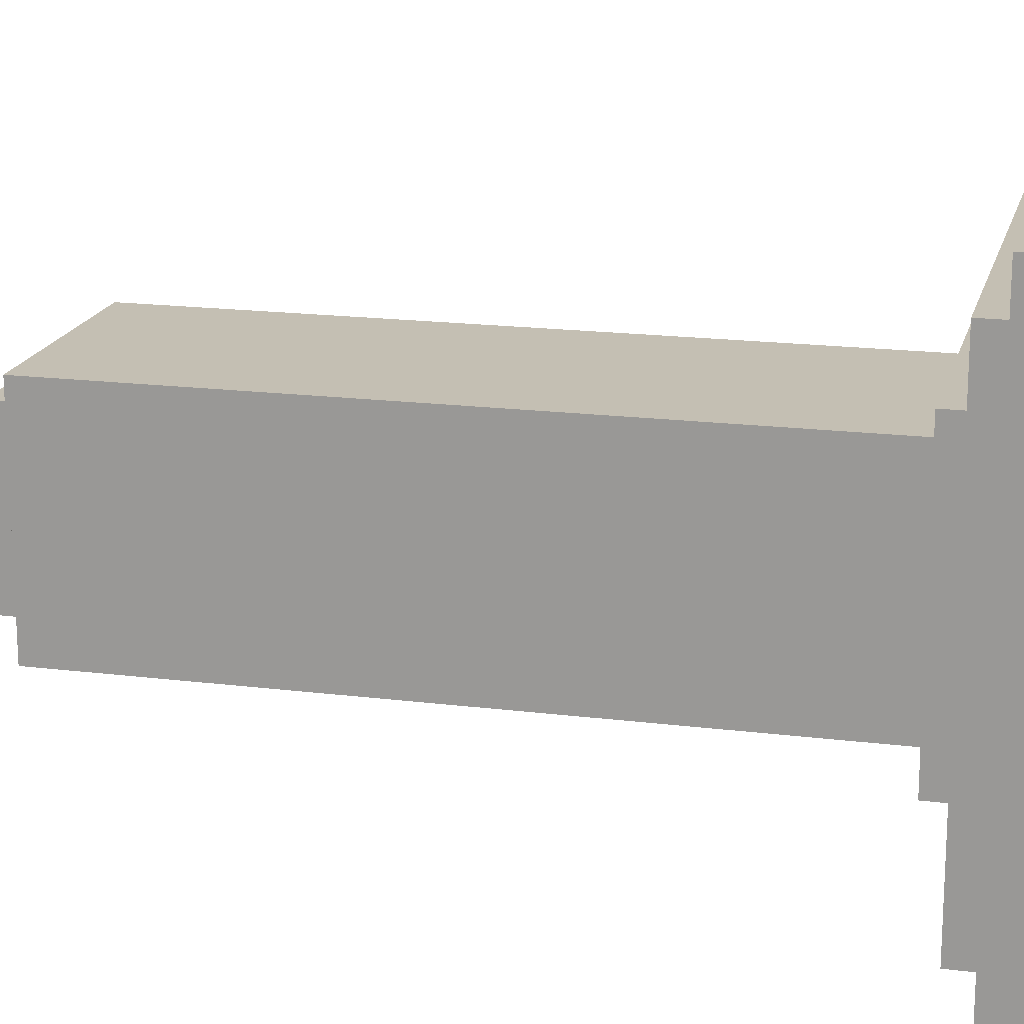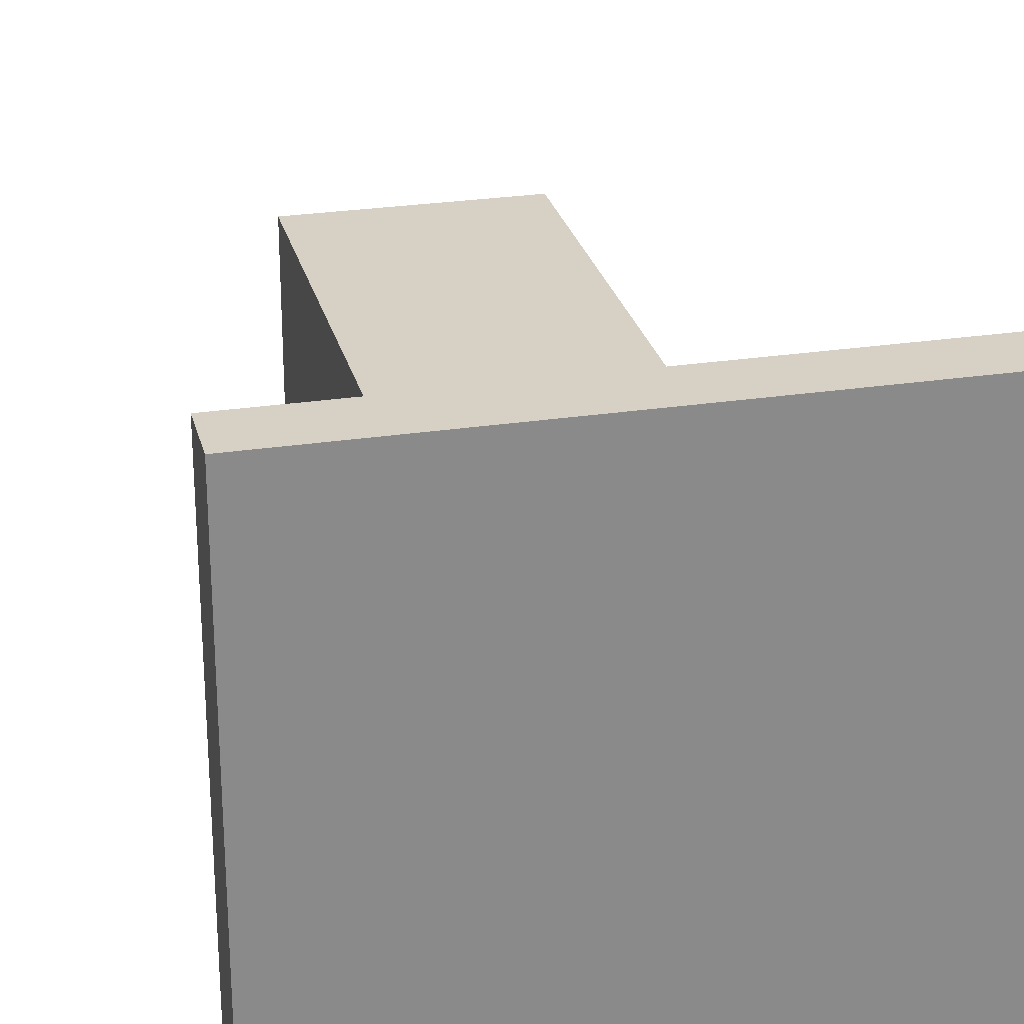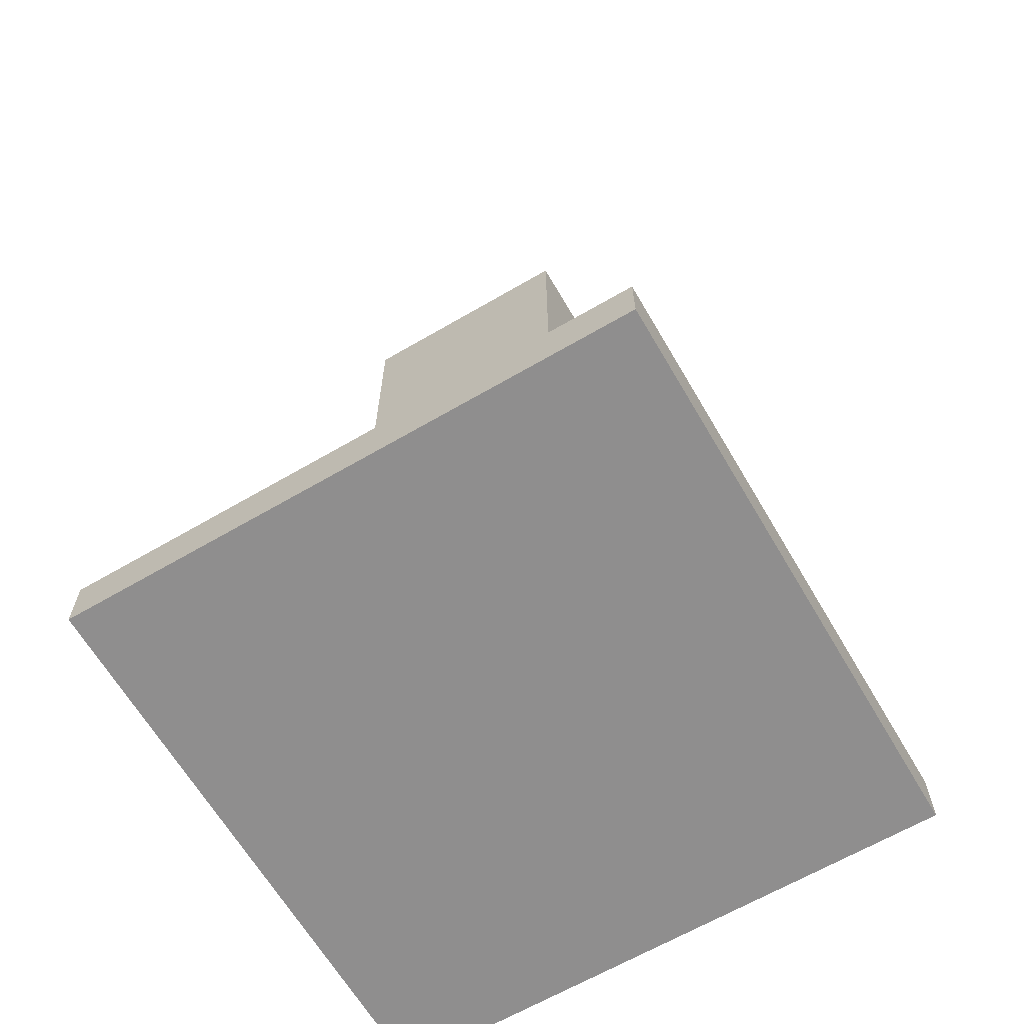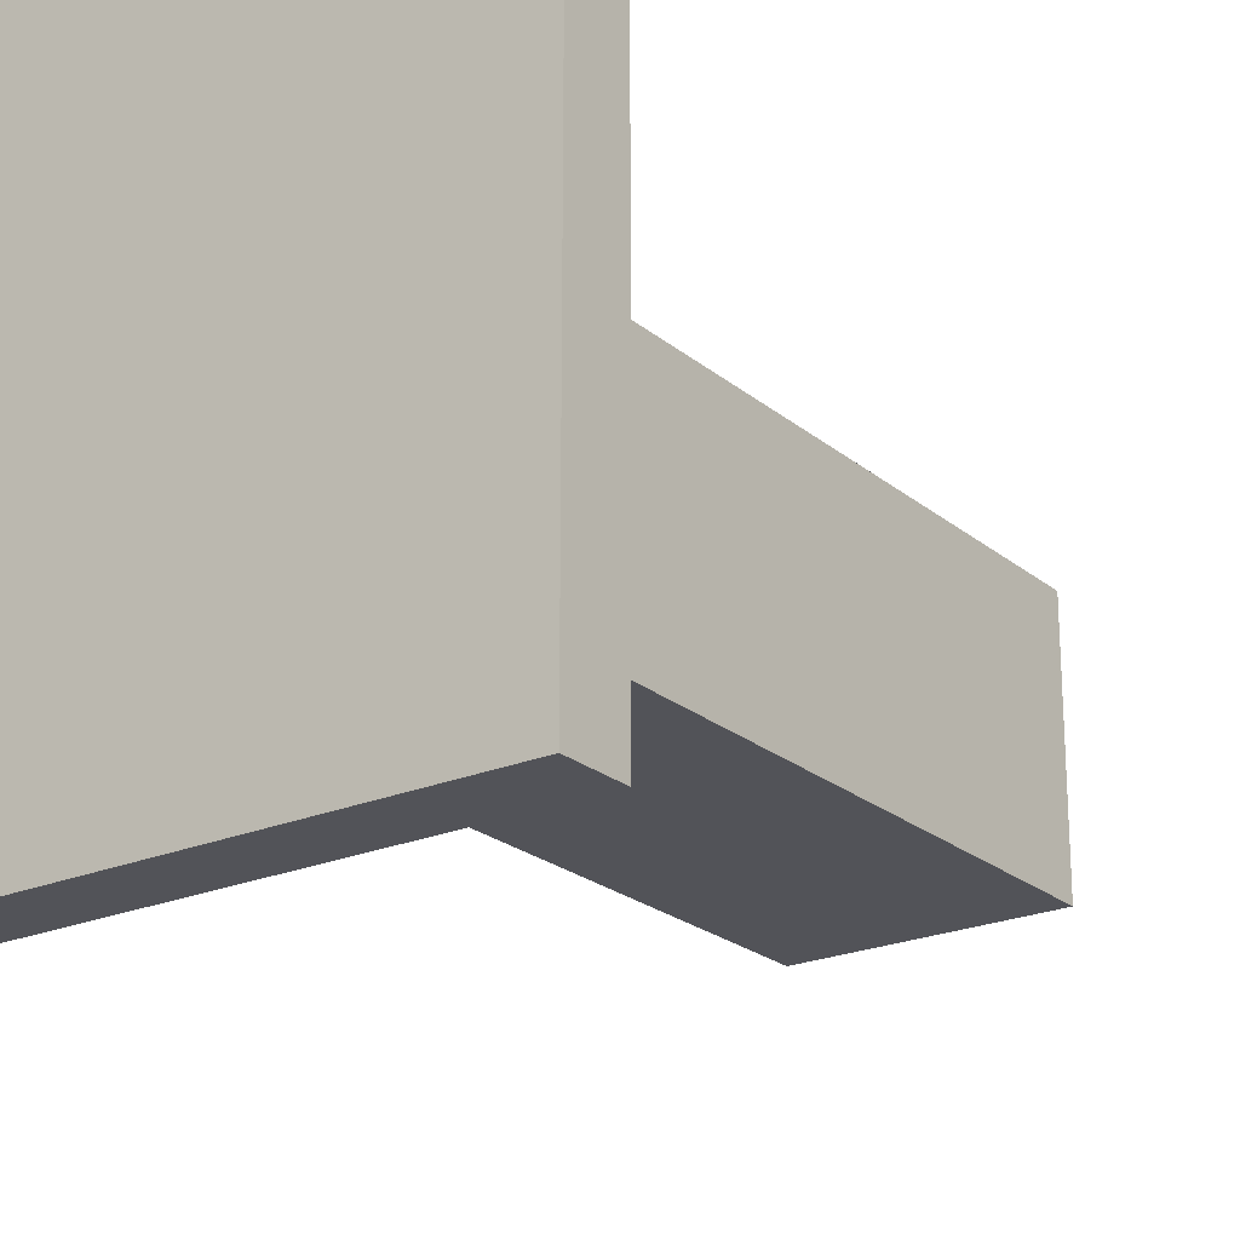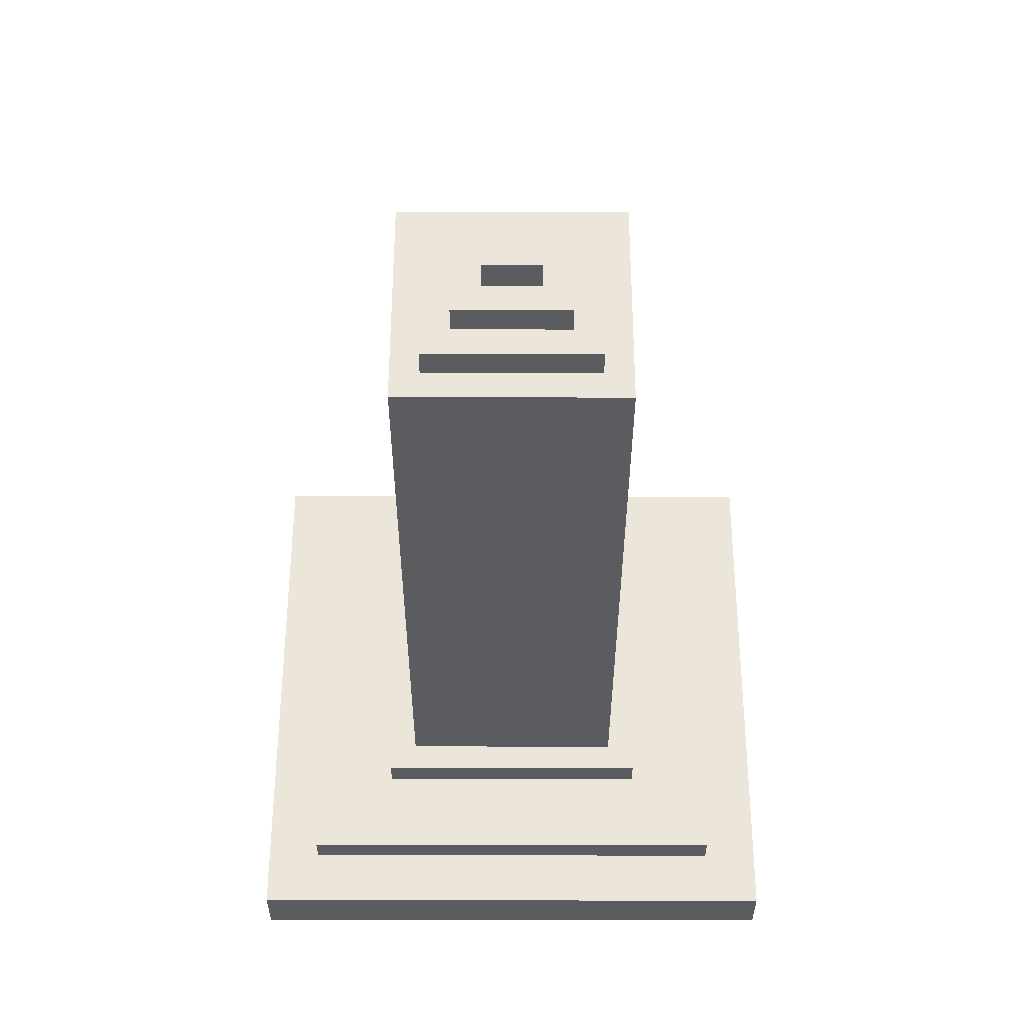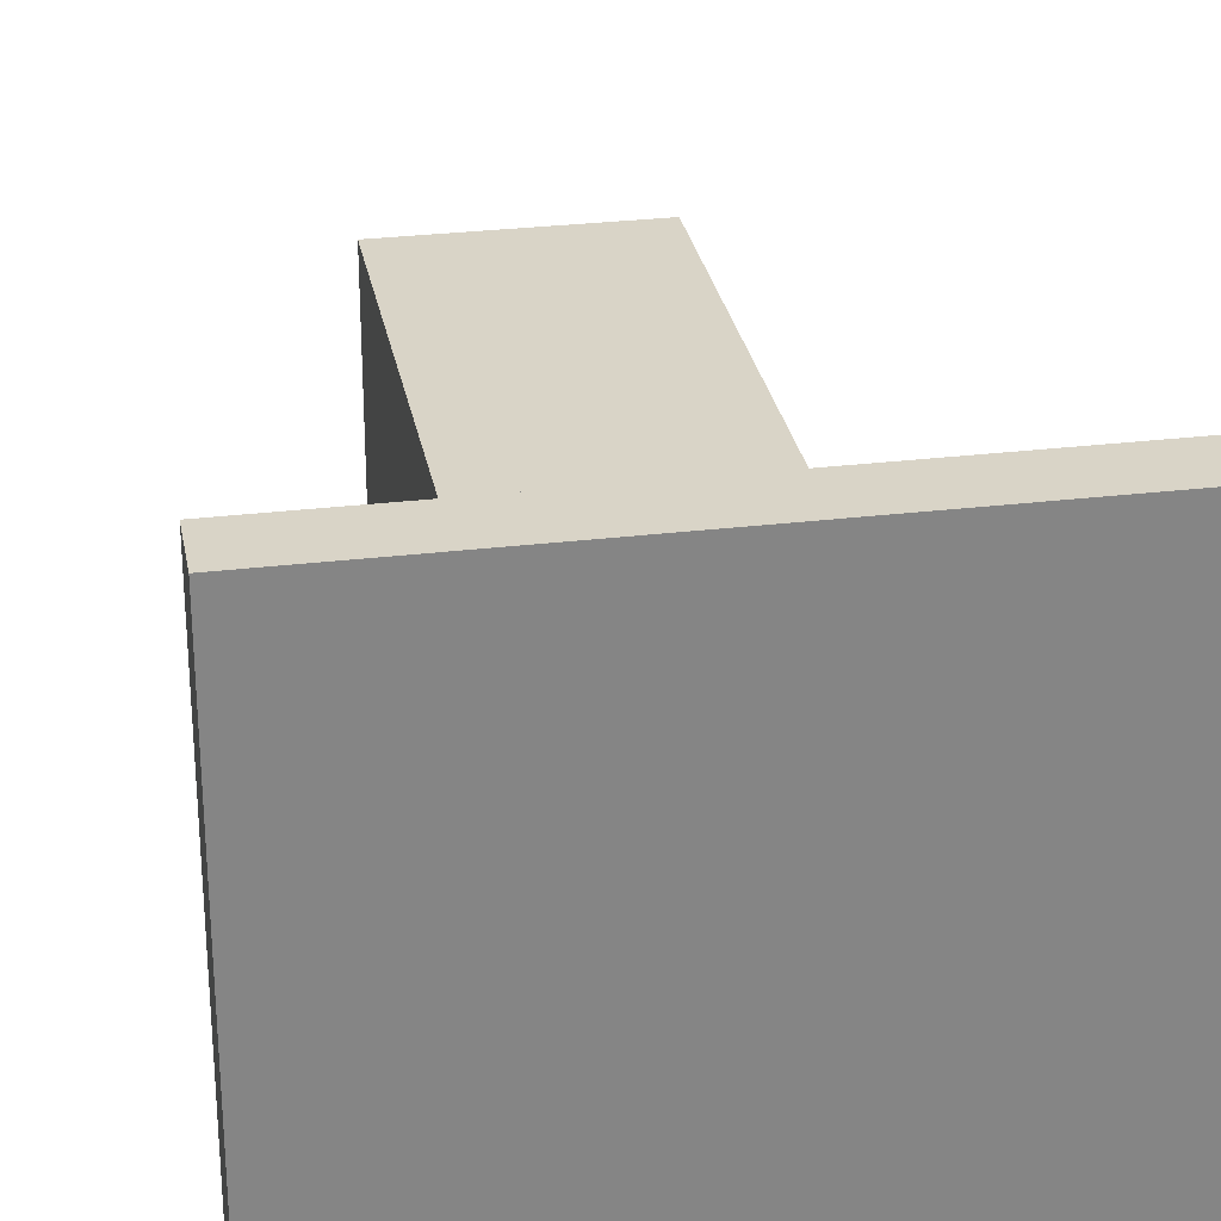
<metadata>
{"format":"obj","ext":"obj","renderer":"f3d","projection":"perspective","resolution":1024,"background":"white","views":[{"elev":17.8,"azim":-76.2,"up":"+Z"},{"elev":26.6,"azim":-13.5,"up":"+Z"},{"elev":-65.0,"azim":-149.6,"up":"+Y"},{"elev":-22.6,"azim":35.9,"up":"+Z"},{"elev":55.9,"azim":0.1,"up":"+Y"},{"elev":28.6,"azim":-10.3,"up":"+Z"}]}
</metadata>
<code>
g GiliusShrine
v -10 0 10
v -10 0 -10
v -10 2 10
v -10 2 -10
v -8 2 8
v -8 2 -8
v -8 3 8
v -8 3 -8
v -5 3 5
v -5 3 -5
v -5 4 5
v -5 4 -5
v -4 4 4
v -4 4 -4
v -4 28 4
v -4 28 -4
v -3 28 3
v -3 28 -3
v -3 29 3
v -3 29 -3
v -2 29 2
v -2 29 -2
v -2 30 2
v -2 30 -2
v -1 30 1
v -1 30 -1
v -1 31 1
v -1 31 -1
v 1 30 1
v 1 30 -1
v 1 31 1
v 1 31 -1
v 2 29 2
v 2 29 -2
v 2 30 2
v 2 30 -2
v 3 28 3
v 3 28 -3
v 3 29 3
v 3 29 -3
v 4 4 4
v 4 4 -4
v 4 28 4
v 4 28 -4
v 5 3 5
v 5 3 -5
v 5 4 5
v 5 4 -5
v 8 2 8
v 8 2 -8
v 8 3 8
v 8 3 -8
v 10 0 10
v 10 0 -10
v 10 2 10
v 10 2 -10
v -10 0 10
v -10 2 10
v 10 0 10
v 10 2 10
v -8 2 8
v -8 3 8
v 8 2 8
v 8 3 8
v -5 3 5
v -5 4 5
v 5 3 5
v 5 4 5
v -4 4 4
v -4 28 4
v -2 5 4
v -2 6 4
v -2 8 4
v -2 9 4
v -2 10 4
v -2 14 4
v -2 15 4
v -2 16 4
v -2 18 4
v -2 19 4
v -2 20 4
v -2 26 4
v -1 6 4
v -1 8 4
v -1 11 4
v -1 14 4
v -1 16 4
v -1 18 4
v -1 21 4
v -1 25 4
v 0 22 4
v 0 23 4
v 1 6 4
v 1 8 4
v 1 16 4
v 1 18 4
v 1 21 4
v 1 22 4
v 1 24 4
v 1 25 4
v 2 5 4
v 2 6 4
v 2 8 4
v 2 9 4
v 2 10 4
v 2 11 4
v 2 15 4
v 2 16 4
v 2 18 4
v 2 19 4
v 2 20 4
v 2 23 4
v 2 24 4
v 2 26 4
v 4 4 4
v 4 28 4
v -3 28 3
v -3 29 3
v 3 28 3
v 3 29 3
v -2 29 2
v -2 30 2
v 2 29 2
v 2 30 2
v -1 30 1
v -1 31 1
v 1 30 1
v 1 31 1
v -1 30 -1
v -1 31 -1
v 1 30 -1
v 1 31 -1
v -2 29 -2
v -2 30 -2
v 2 29 -2
v 2 30 -2
v -3 28 -3
v -3 29 -3
v 3 28 -3
v 3 29 -3
v -4 4 -4
v -4 28 -4
v 4 4 -4
v 4 28 -4
v -5 3 -5
v -5 4 -5
v 5 3 -5
v 5 4 -5
v -8 2 -8
v -8 3 -8
v 8 2 -8
v 8 3 -8
v -10 0 -10
v -10 2 -10
v 10 0 -10
v 10 2 -10
v -10 0 10
v 10 0 10
v -10 0 -10
v 10 0 -10
v -10 2 10
v 10 2 10
v -8 2 8
v 8 2 8
v -8 2 -8
v 8 2 -8
v -10 2 -10
v 10 2 -10
v -8 3 8
v 8 3 8
v -5 3 5
v 5 3 5
v -5 3 -5
v 5 3 -5
v -8 3 -8
v 8 3 -8
v -5 4 5
v 5 4 5
v -4 4 4
v 4 4 4
v -4 4 -4
v 4 4 -4
v -5 4 -5
v 5 4 -5
v -4 28 4
v 4 28 4
v -3 28 3
v 3 28 3
v -3 28 -3
v 3 28 -3
v -4 28 -4
v 4 28 -4
v -3 29 3
v 3 29 3
v -2 29 2
v 2 29 2
v -2 29 -2
v 2 29 -2
v -3 29 -3
v 3 29 -3
v -2 30 2
v 2 30 2
v -1 30 1
v 1 30 1
v -1 30 -1
v 1 30 -1
v -2 30 -2
v 2 30 -2
v -1 31 1
v 1 31 1
v -1 31 -1
v 1 31 -1
f 3 2 1
f 4 2 3
f 7 6 5
f 8 6 7
f 11 10 9
f 12 10 11
f 15 14 13
f 16 14 15
f 19 18 17
f 20 18 19
f 23 22 21
f 24 22 23
f 27 26 25
f 28 26 27
f 29 30 31
f 31 30 32
f 33 34 35
f 35 34 36
f 37 38 39
f 39 38 40
f 41 42 43
f 43 42 44
f 45 46 47
f 47 46 48
f 49 50 51
f 51 50 52
f 53 54 55
f 55 54 56
f 59 58 57
f 60 58 59
f 63 62 61
f 64 62 63
f 67 66 65
f 68 66 67
f 71 70 69
f 72 70 71
f 73 70 72
f 74 70 73
f 75 70 74
f 76 70 75
f 77 70 76
f 78 70 77
f 79 70 78
f 80 70 79
f 81 70 80
f 82 70 81
f 83 72 71
f 83 73 72
f 84 74 73
f 84 73 83
f 85 76 75
f 86 77 76
f 86 76 85
f 87 78 77
f 87 79 78
f 88 80 79
f 88 79 87
f 89 82 81
f 90 82 89
f 91 90 89
f 92 90 91
f 93 83 71
f 93 84 83
f 94 74 84
f 94 84 93
f 95 87 77
f 95 88 87
f 96 80 88
f 96 88 95
f 97 89 81
f 97 91 89
f 98 92 91
f 98 91 97
f 99 90 92
f 100 82 90
f 100 90 99
f 101 71 69
f 101 93 71
f 102 94 93
f 102 93 101
f 103 74 94
f 103 94 102
f 104 75 74
f 104 74 103
f 105 85 75
f 105 75 104
f 106 86 85
f 106 85 105
f 107 95 77
f 107 86 106
f 107 77 86
f 108 96 95
f 108 95 107
f 109 80 96
f 109 96 108
f 110 81 80
f 110 80 109
f 111 98 97
f 111 81 110
f 111 97 81
f 112 92 98
f 112 98 111
f 112 99 92
f 113 100 99
f 113 99 112
f 114 82 100
f 114 100 113
f 114 70 82
f 115 113 112
f 115 108 107
f 115 114 113
f 115 101 69
f 115 107 106
f 115 109 108
f 115 102 101
f 115 105 104
f 115 110 109
f 115 104 103
f 115 112 111
f 115 103 102
f 115 111 110
f 115 106 105
f 116 70 114
f 116 114 115
f 119 118 117
f 120 118 119
f 123 122 121
f 124 122 123
f 127 126 125
f 128 126 127
f 129 130 131
f 131 130 132
f 133 134 135
f 135 134 136
f 137 138 139
f 139 138 140
f 141 142 143
f 143 142 144
f 145 146 147
f 147 146 148
f 149 150 151
f 151 150 152
f 153 154 155
f 155 154 156
f 159 158 157
f 160 158 159
f 161 162 163
f 163 162 164
f 161 163 165
f 164 162 166
f 161 165 167
f 165 166 167
f 166 162 168
f 167 166 168
f 169 170 171
f 171 170 172
f 169 171 173
f 172 170 174
f 169 173 175
f 173 174 175
f 174 170 176
f 175 174 176
f 177 178 179
f 179 178 180
f 177 179 181
f 180 178 182
f 177 181 183
f 181 182 183
f 182 178 184
f 183 182 184
f 185 186 187
f 187 186 188
f 185 187 189
f 188 186 190
f 185 189 191
f 189 190 191
f 190 186 192
f 191 190 192
f 193 194 195
f 195 194 196
f 193 195 197
f 196 194 198
f 193 197 199
f 197 198 199
f 198 194 200
f 199 198 200
f 201 202 203
f 203 202 204
f 201 203 205
f 204 202 206
f 201 205 207
f 205 206 207
f 206 202 208
f 207 206 208
f 209 210 211
f 211 210 212

</code>
